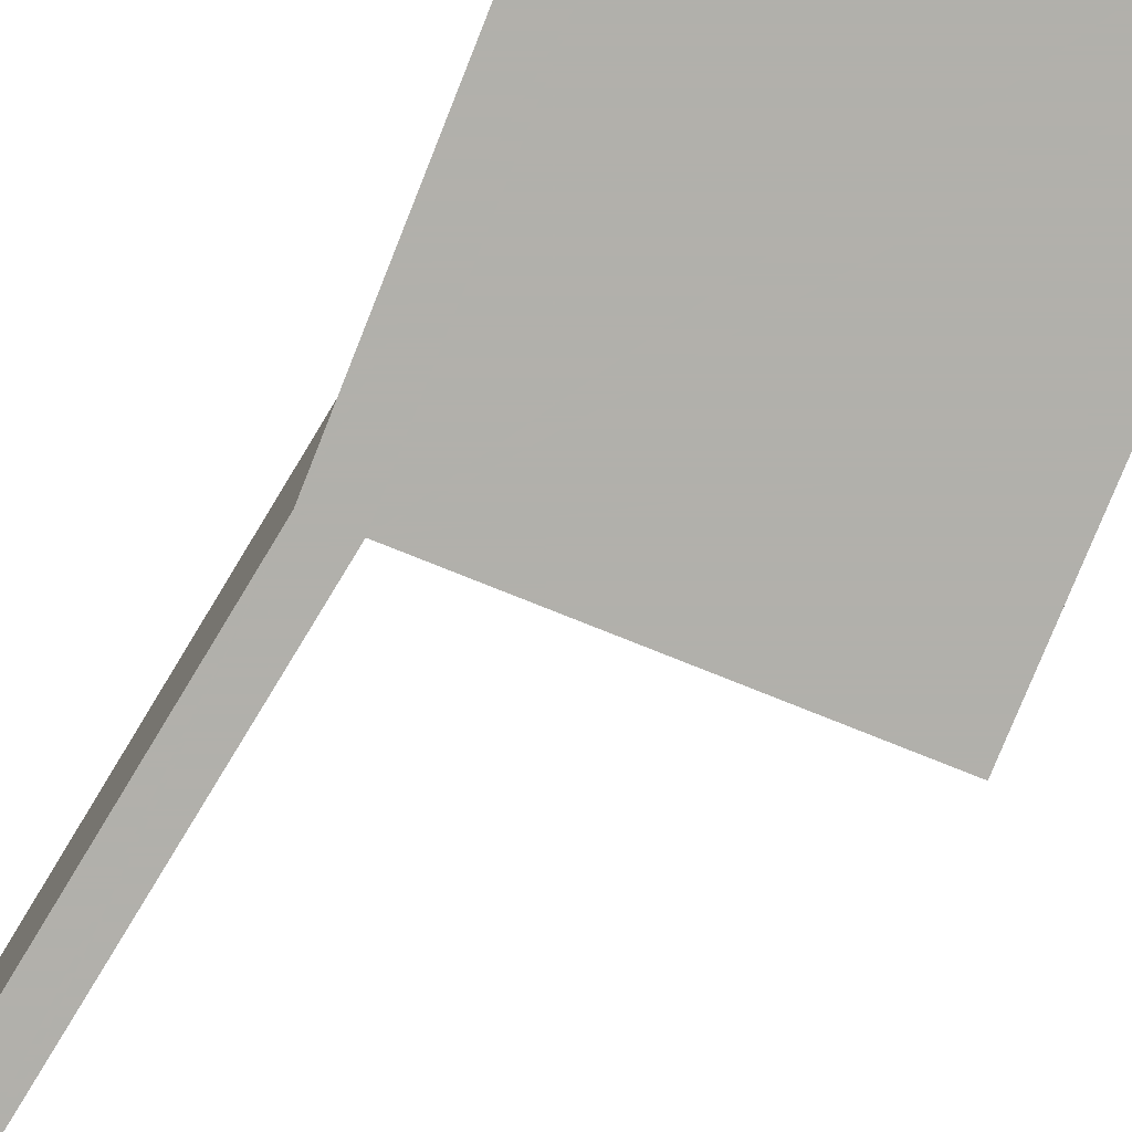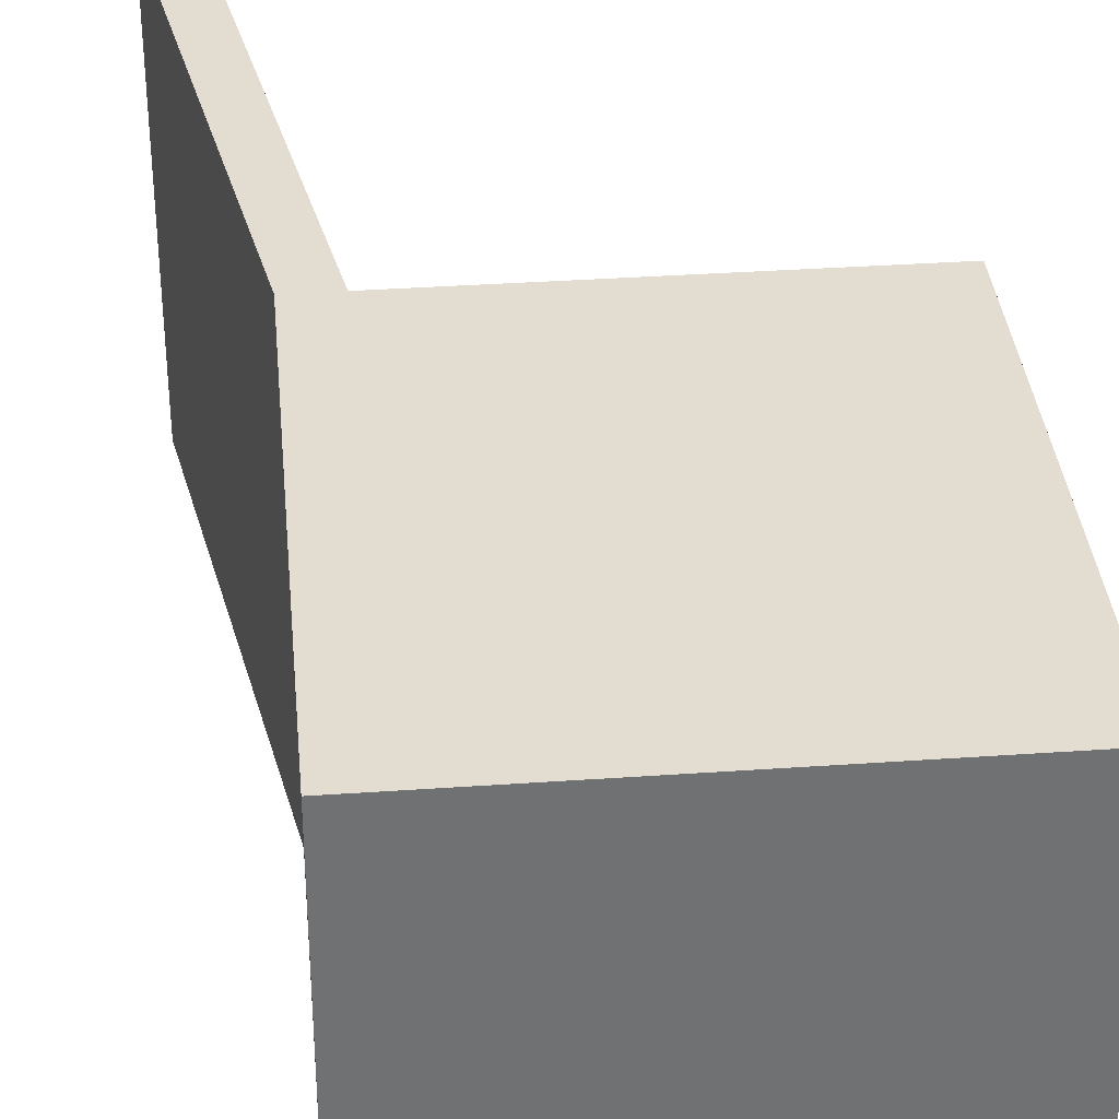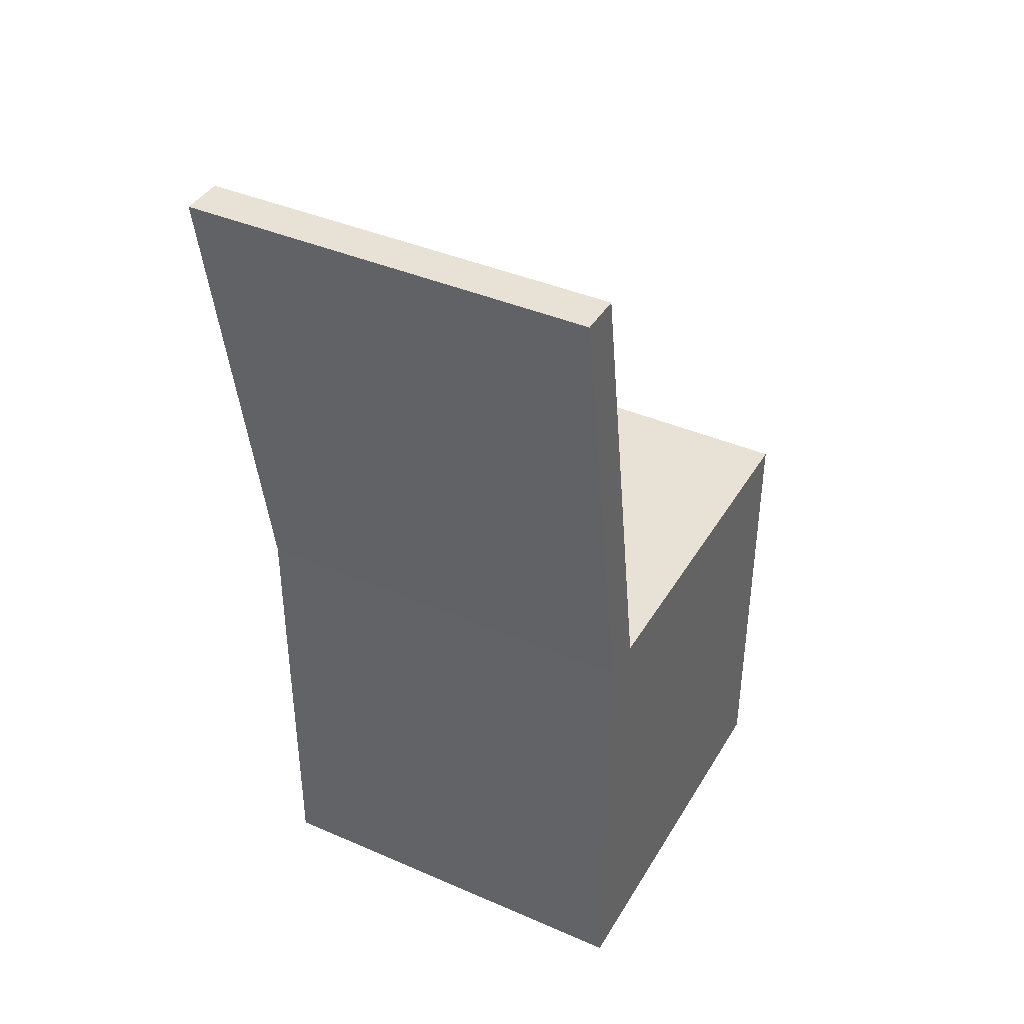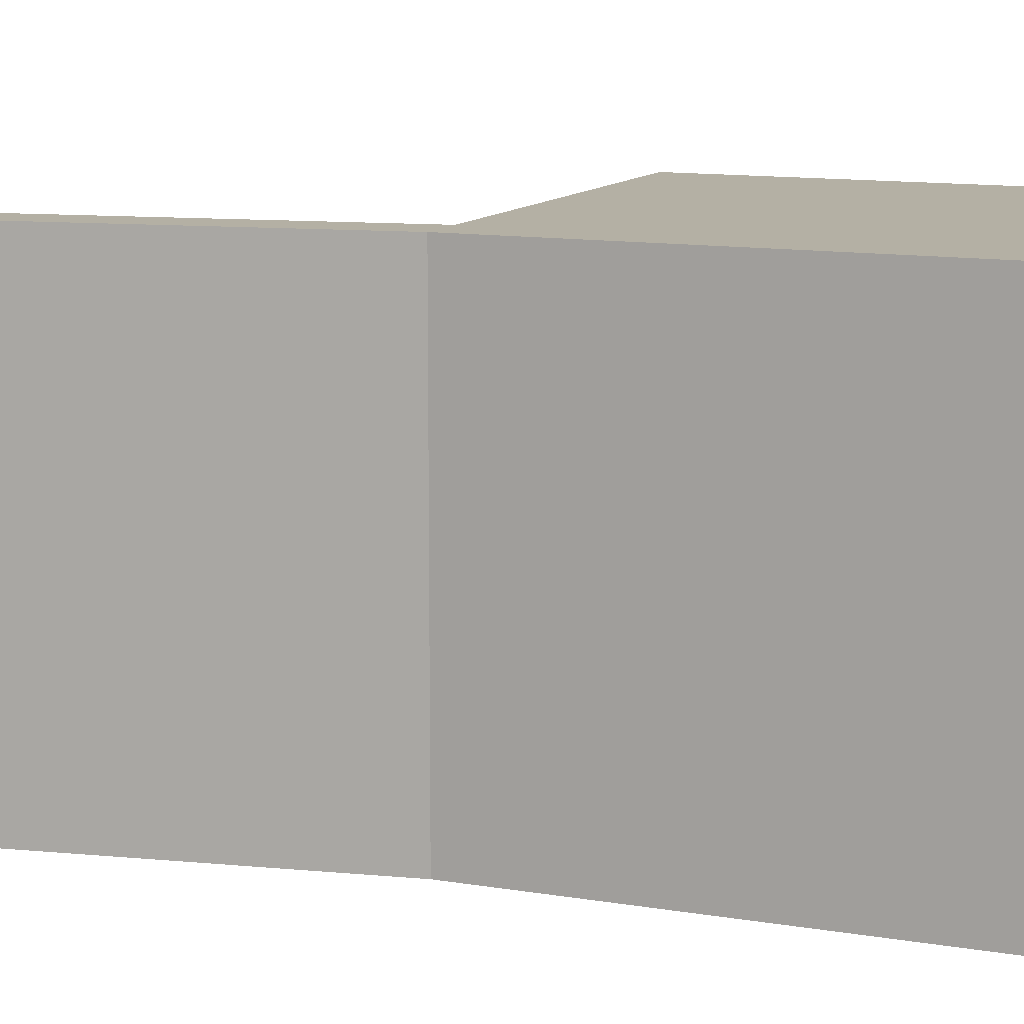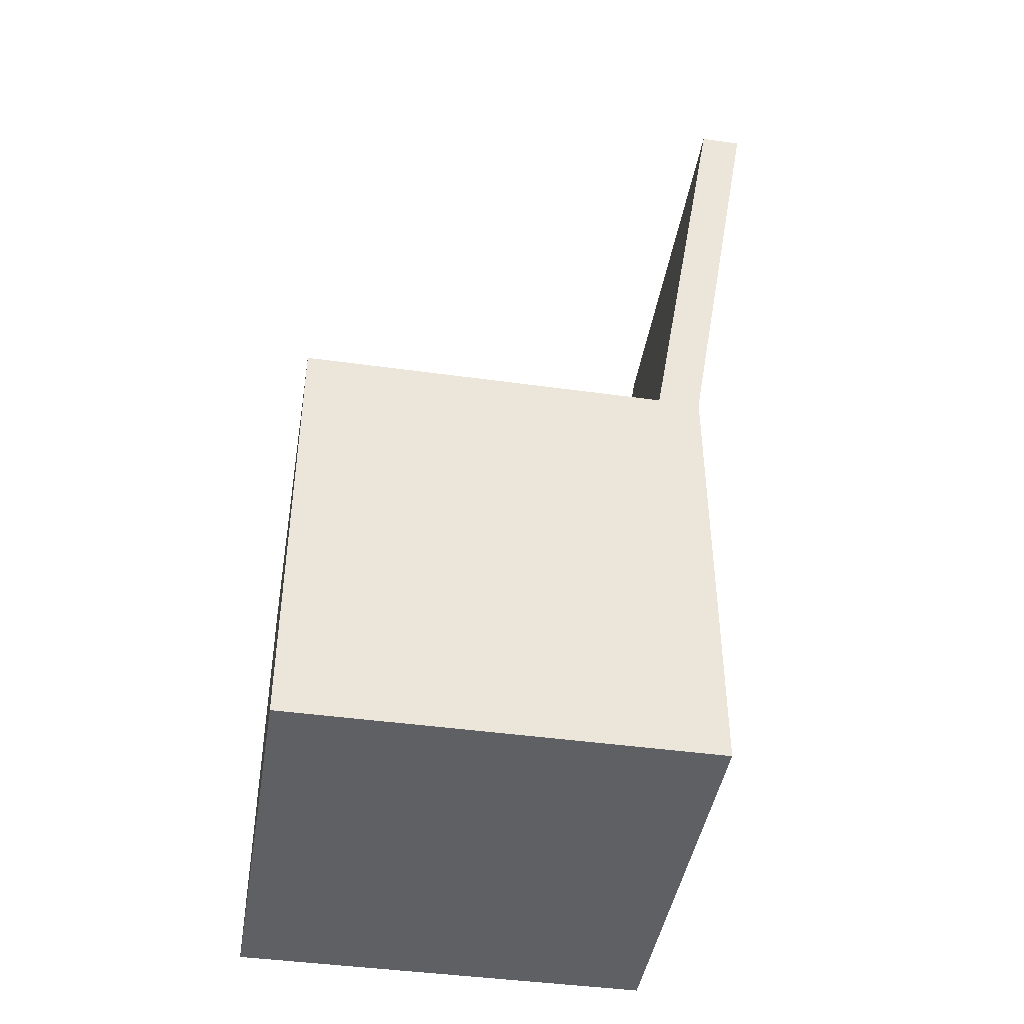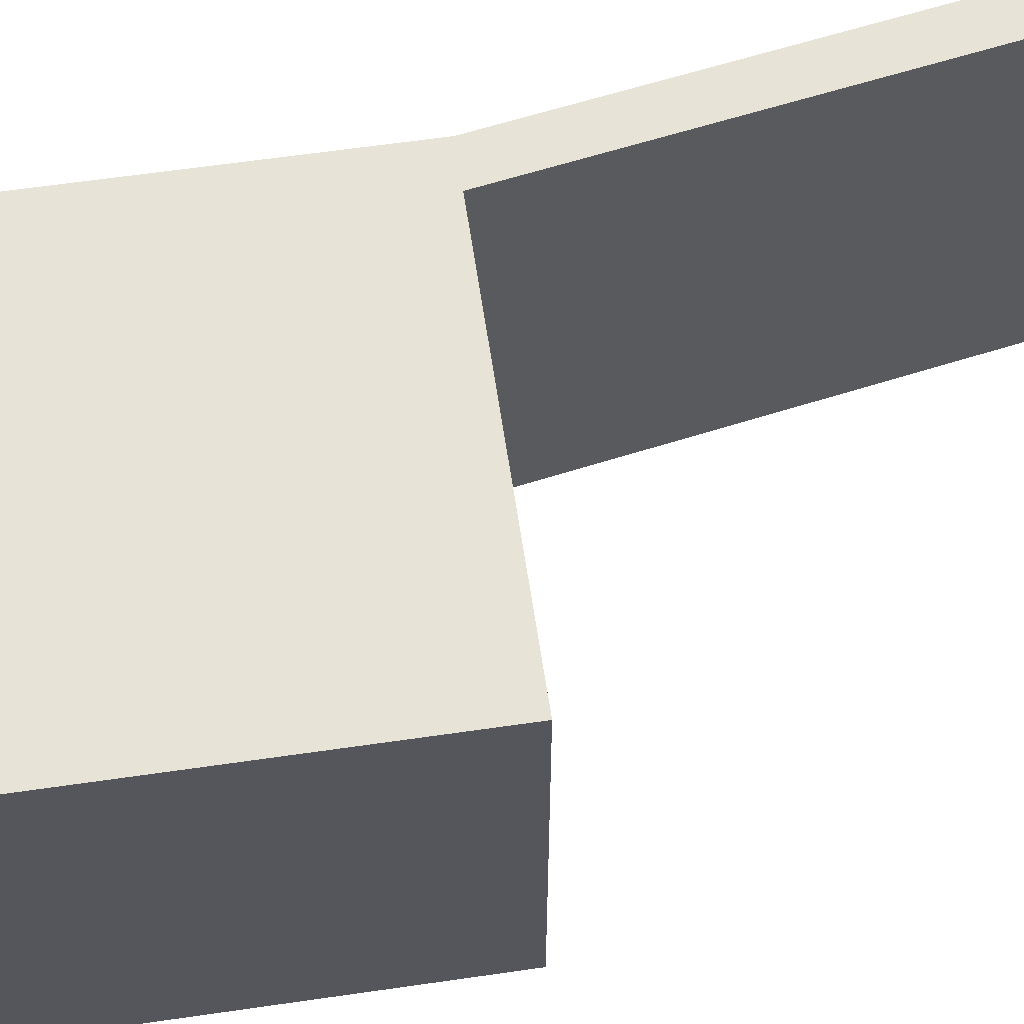
<metadata>
{"format":"obj","ext":"obj","renderer":"f3d","projection":"perspective","resolution":1024,"background":"white","views":[{"elev":-78.5,"azim":-21.8,"up":"+Z"},{"elev":35.3,"azim":-5.3,"up":"+Z"},{"elev":40.2,"azim":-61.9,"up":"+Y"},{"elev":11.4,"azim":-67.4,"up":"+Z"},{"elev":-43.7,"azim":170.7,"up":"+Y"},{"elev":62.0,"azim":81.6,"up":"+Z"}]}
</metadata>
<code>
o Chair_Collider_Cube.099
v -0.6562 -0.09855 0.6562
v -0.6562 1.357 0.6562
v -0.6562 -0.09855 -0.6562
v -0.6562 1.357 -0.6562
v 0.6562 -0.09855 0.6562
v 0.6562 1.357 0.6562
v 0.6562 -0.09855 -0.6562
v 0.6562 1.357 -0.6562
v -0.5216 -0.09855 -0.6562
v -0.5216 1.357 -0.6562
v -0.5216 -0.09855 0.6562
v -0.5216 1.357 0.6562
v -0.9149 2.896 0.6562
v -0.9149 2.896 -0.6562
v -0.7803 2.896 0.6562
v -0.7803 2.896 -0.6562
f 2 3 1
f 10 7 9
f 8 5 7
f 12 1 11
f 7 11 9
f 2 14 4
f 10 6 8
f 9 1 3
f 6 11 5
f 4 9 3
f 14 15 16
f 4 16 10
f 2 15 13
f 10 15 12
f 2 4 3
f 10 8 7
f 8 6 5
f 12 2 1
f 7 5 11
f 2 13 14
f 10 12 6
f 9 11 1
f 6 12 11
f 4 10 9
f 14 13 15
f 4 14 16
f 2 12 15
f 10 16 15

</code>
